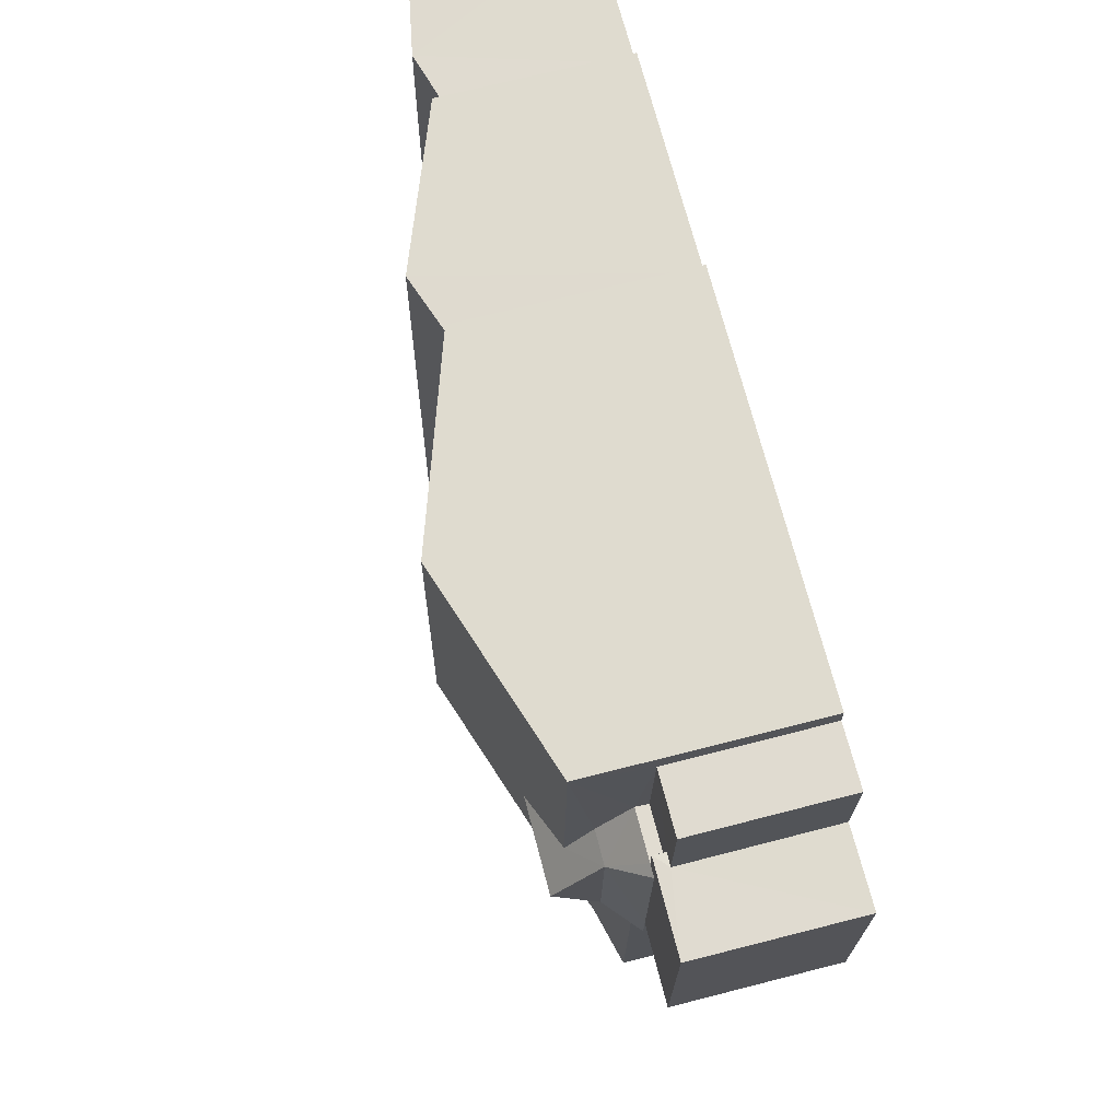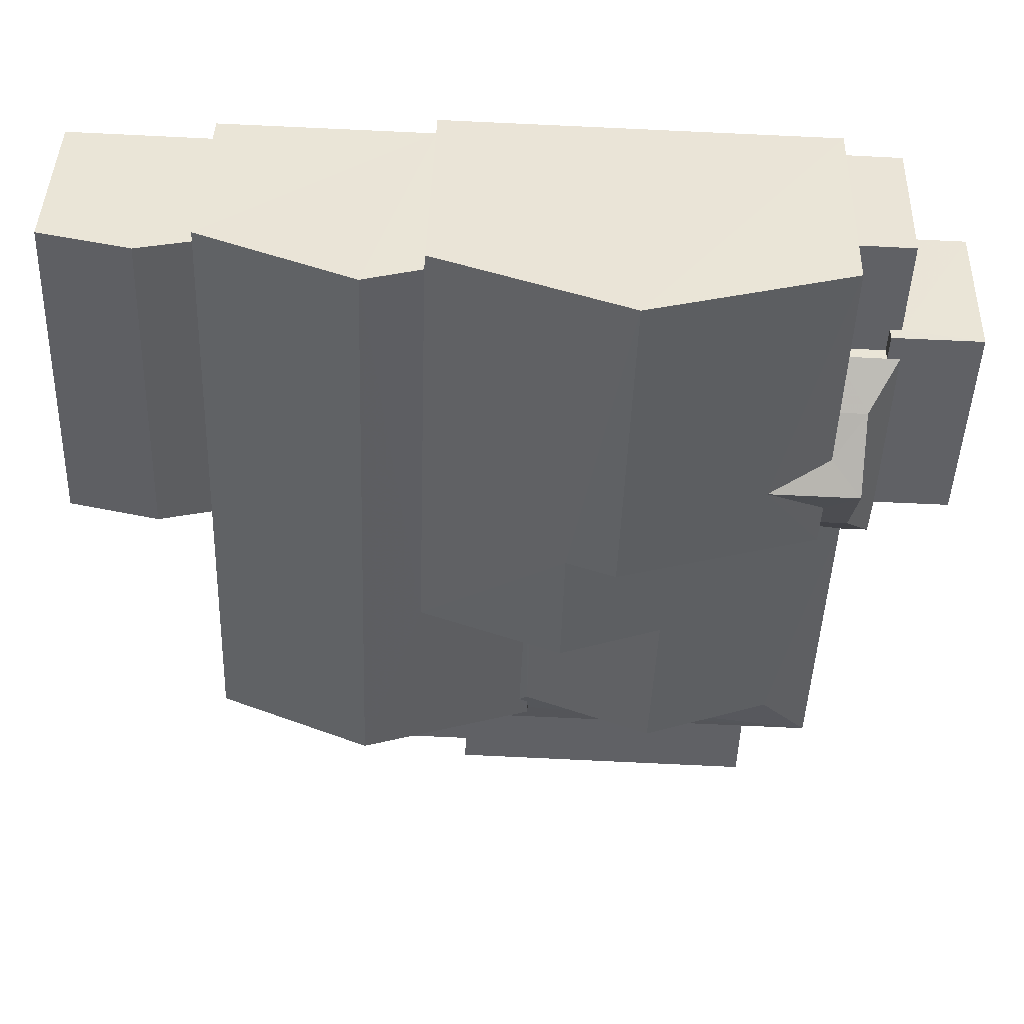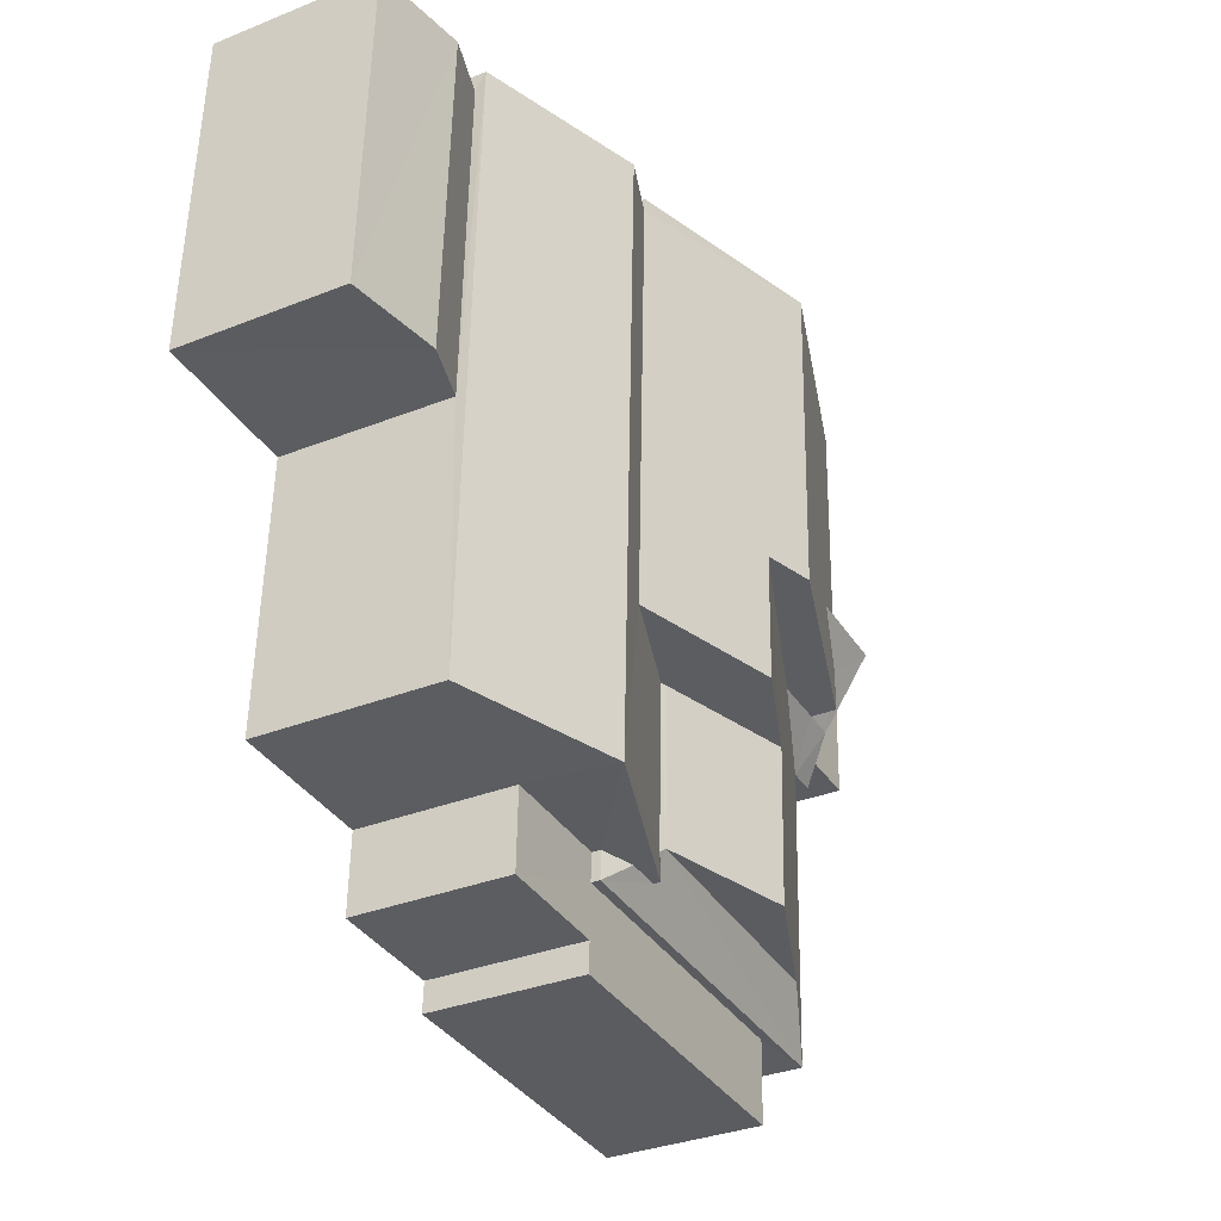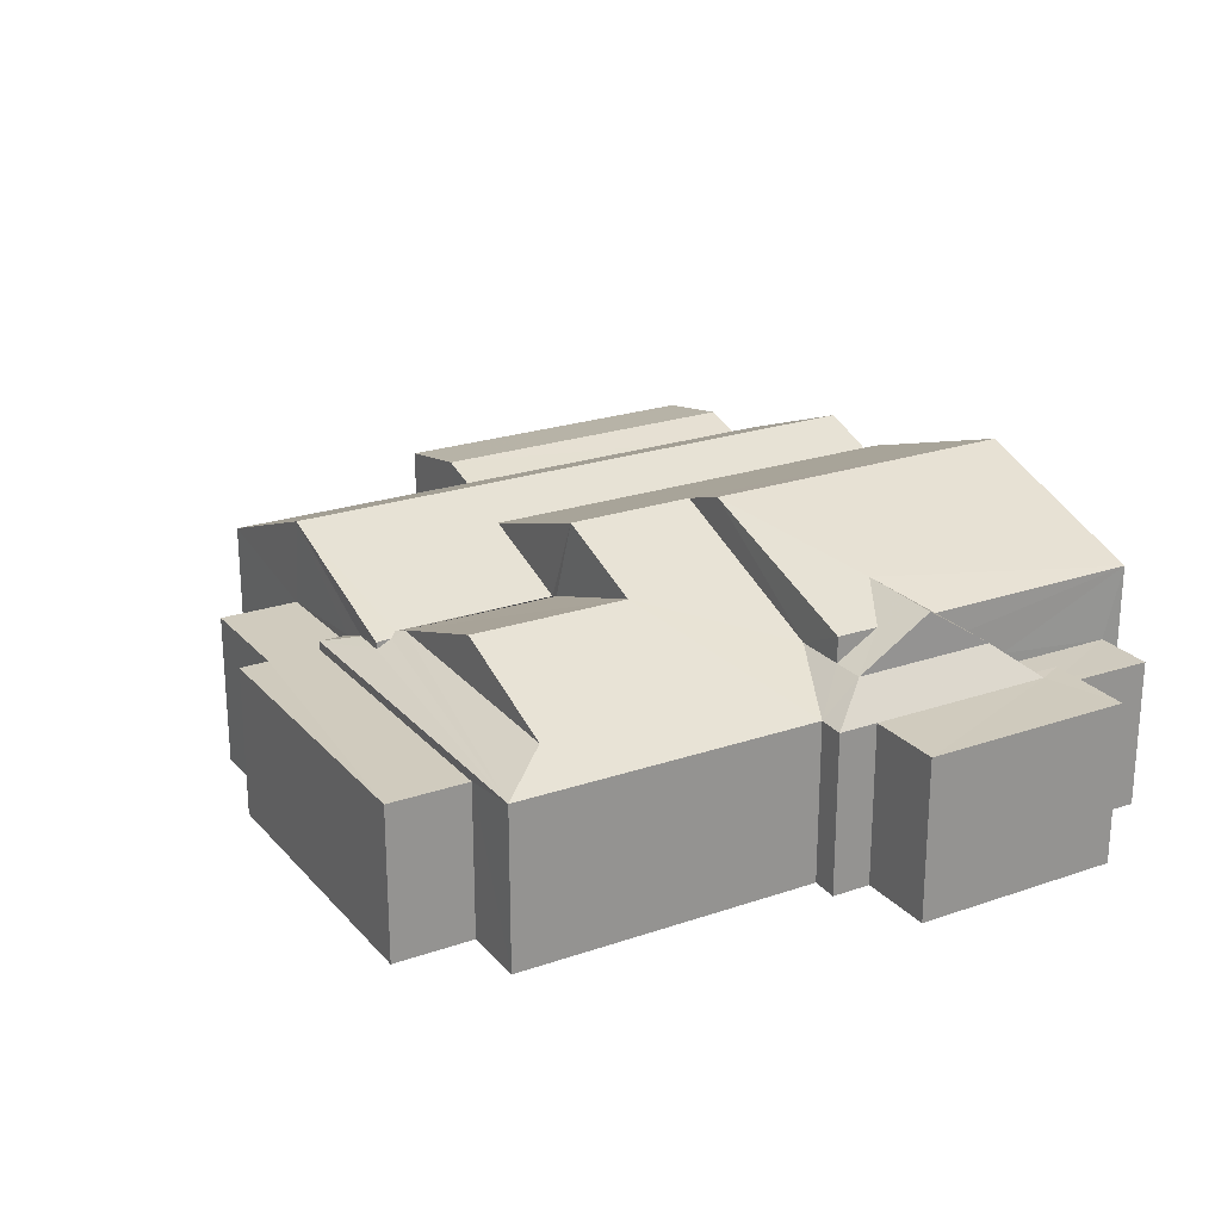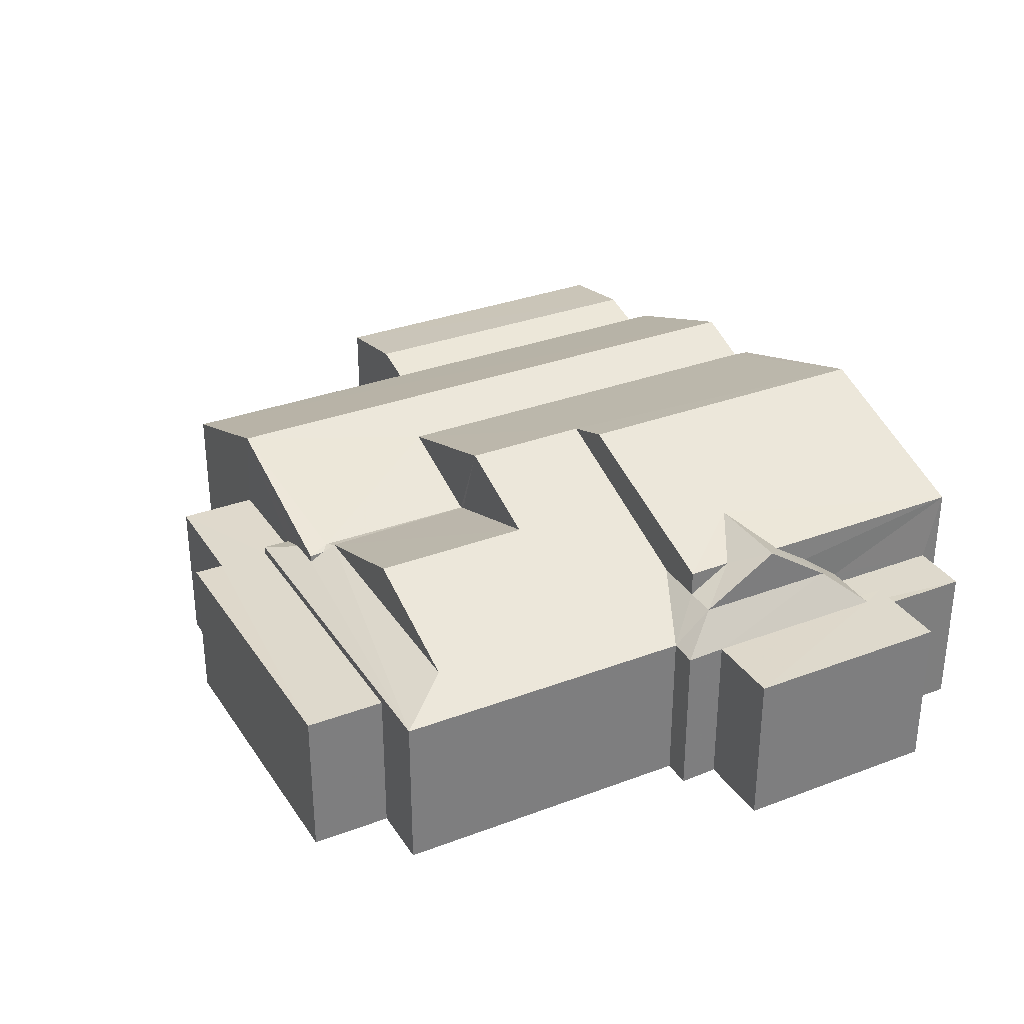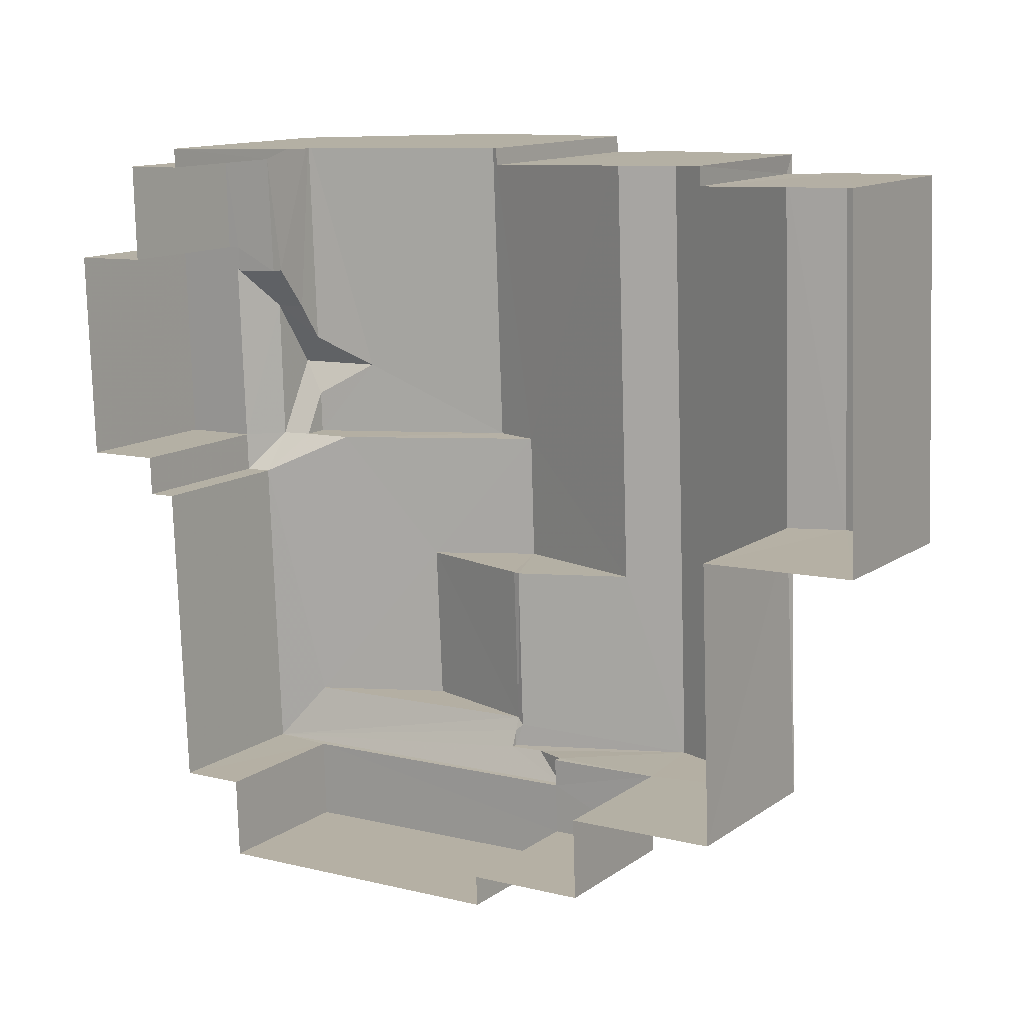
<metadata>
{"format":"obj","ext":"obj","renderer":"f3d","projection":"perspective","resolution":1024,"background":"white","views":[{"elev":68.5,"azim":75.5,"up":"+Y"},{"elev":42.9,"azim":1.6,"up":"+Y"},{"elev":-33.6,"azim":-61.5,"up":"+Y"},{"elev":23.3,"azim":57.7,"up":"+Z"},{"elev":32.0,"azim":60.0,"up":"+Z"},{"elev":12.8,"azim":-146.8,"up":"+Y"}]}
</metadata>
<code>
v -3.728e+05 -1.038e+05 30.46
v -3.728e+05 -1.038e+05 30.46
v -3.728e+05 -1.038e+05 30.46
v -3.728e+05 -1.038e+05 30.46
v -3.728e+05 -1.038e+05 30.46
v -3.728e+05 -1.038e+05 30.46
v -3.728e+05 -1.038e+05 30.46
v -3.728e+05 -1.038e+05 30.46
v -3.728e+05 -1.038e+05 30.46
v -3.728e+05 -1.038e+05 30.46
v -3.728e+05 -1.038e+05 30.46
v -3.728e+05 -1.038e+05 30.46
v -3.728e+05 -1.038e+05 30.46
v -3.728e+05 -1.038e+05 30.46
v -3.728e+05 -1.038e+05 30.46
v -3.728e+05 -1.038e+05 30.46
v -3.728e+05 -1.038e+05 30.46
v -3.728e+05 -1.038e+05 30.46
v -3.728e+05 -1.038e+05 30.46
v -3.728e+05 -1.038e+05 30.46
v -3.728e+05 -1.038e+05 30.46
v -3.728e+05 -1.038e+05 30.46
v -3.728e+05 -1.038e+05 30.46
v -3.728e+05 -1.038e+05 30.46
v -3.728e+05 -1.038e+05 36.02
v -3.728e+05 -1.038e+05 34.93
v -3.728e+05 -1.038e+05 36.02
v -3.728e+05 -1.038e+05 34.93
v -3.728e+05 -1.038e+05 34.8
v -3.728e+05 -1.038e+05 36.26
v -3.728e+05 -1.038e+05 34.8
v -3.728e+05 -1.038e+05 36.26
v -3.728e+05 -1.038e+05 34.36
v -3.728e+05 -1.038e+05 34.36
v -3.728e+05 -1.038e+05 34.64
v -3.728e+05 -1.038e+05 34.8
v -3.728e+05 -1.038e+05 34.87
v -3.728e+05 -1.038e+05 34.64
v -3.728e+05 -1.038e+05 34.14
v -3.728e+05 -1.038e+05 34.14
v -3.728e+05 -1.038e+05 34.14
v -3.728e+05 -1.038e+05 34.14
v -3.728e+05 -1.038e+05 34.14
v -3.728e+05 -1.038e+05 34.14
v -3.728e+05 -1.038e+05 34.14
v -3.728e+05 -1.038e+05 34.14
v -3.728e+05 -1.038e+05 35.78
v -3.728e+05 -1.038e+05 35.15
v -3.728e+05 -1.038e+05 36.26
v -3.728e+05 -1.038e+05 36.26
v -3.728e+05 -1.038e+05 35.15
v -3.728e+05 -1.038e+05 34.82
v -3.728e+05 -1.038e+05 36.97
v -3.728e+05 -1.038e+05 36.97
v -3.728e+05 -1.038e+05 35.15
v -3.728e+05 -1.038e+05 34.36
v -3.728e+05 -1.038e+05 34.05
v -3.728e+05 -1.038e+05 34.05
v -3.728e+05 -1.038e+05 34.05
v -3.728e+05 -1.038e+05 34.05
v -3.728e+05 -1.038e+05 34.05
v -3.728e+05 -1.038e+05 34.05
v -3.728e+05 -1.038e+05 34.36
v -3.728e+05 -1.038e+05 34.36
v -3.728e+05 -1.038e+05 35.78
v -3.728e+05 -1.038e+05 35.78
v -3.728e+05 -1.038e+05 35.78
v -3.728e+05 -1.038e+05 37.38
v -3.728e+05 -1.038e+05 37.38
v -3.728e+05 -1.038e+05 34.87
v -3.728e+05 -1.038e+05 35.78
v -3.728e+05 -1.038e+05 35.78
v -3.728e+05 -1.038e+05 35.78
v -3.728e+05 -1.038e+05 34.8
v -3.728e+05 -1.038e+05 35.15
v -3.728e+05 -1.038e+05 35.15
v -3.728e+05 -1.038e+05 34.54
v -3.728e+05 -1.038e+05 34.93
v -3.728e+05 -1.038e+05 34.93
v -3.728e+05 -1.038e+05 34.54
v -3.728e+05 -1.038e+05 34.36
v -3.728e+05 -1.038e+05 34.36
v -3.728e+05 -1.038e+05 34.36
v -3.728e+05 -1.038e+05 34.36
v -3.728e+05 -1.038e+05 34.49
v -3.728e+05 -1.038e+05 34.49
v -3.728e+05 -1.038e+05 34.36
v -3.728e+05 -1.038e+05 34.36
v -3.728e+05 -1.038e+05 34.36
f 1 2 3
f 4 1 5
f 6 7 3
f 8 5 1
f 9 10 8
f 11 12 13
f 7 11 3
f 9 14 15
f 16 17 18
f 18 13 16
f 14 19 20
f 19 14 21
f 21 22 23
f 22 18 24
f 3 8 1
f 8 22 9
f 3 11 13
f 9 22 14
f 22 13 18
f 14 22 21
f 3 22 8
f 3 13 22
f 25 26 27
f 25 28 26
f 29 30 31
f 29 32 30
f 33 34 35
f 36 26 37
f 36 34 26
f 38 33 35
f 35 34 36
f 39 40 41
f 40 42 41
f 41 43 44
f 44 43 45
f 45 43 46
f 41 42 43
f 47 48 49
f 49 50 47
f 51 48 47
f 27 52 25
f 53 54 25
f 53 25 55
f 52 34 56
f 25 56 55
f 25 52 56
f 57 58 59
f 58 60 59
f 59 61 62
f 59 60 61
f 38 63 33
f 48 56 64
f 51 55 56
f 48 51 56
f 65 66 50
f 67 47 50
f 68 67 50
f 50 66 69
f 68 50 69
f 34 52 26
f 70 37 26
f 28 70 26
f 53 71 72
f 72 54 53
f 69 73 71
f 68 69 53
f 53 69 71
f 37 70 72
f 74 36 37
f 74 37 32
f 72 71 30
f 32 72 30
f 37 72 32
f 75 65 49
f 49 65 50
f 76 65 75
f 77 78 79
f 80 77 79
f 76 75 81
f 75 82 83
f 81 75 83
f 64 84 48
f 84 82 75
f 48 84 75
f 78 85 79
f 78 86 85
f 84 87 82
f 87 88 82
f 82 89 83
f 82 88 89
f 77 2 1
f 2 77 31
f 8 10 80
f 29 31 80
f 10 29 80
f 80 31 77
f 62 83 89
f 59 62 89
f 46 33 63
f 46 43 33
f 11 58 12
f 11 60 58
f 18 64 24
f 18 84 64
f 14 20 39
f 41 14 39
f 87 18 17
f 87 84 18
f 13 12 58
f 57 13 58
f 74 35 36
f 52 27 26
f 62 81 83
f 62 61 81
f 22 56 34
f 23 22 34
f 86 4 5
f 85 86 5
f 9 15 44
f 45 9 44
f 49 48 75
f 85 5 79
f 5 8 79
f 8 80 79
f 40 20 19
f 40 39 20
f 71 3 30
f 3 2 31
f 3 31 30
f 51 47 67
f 88 17 16
f 88 87 17
f 60 7 66
f 66 65 76
f 60 11 7
f 81 61 60
f 81 66 76
f 81 60 66
f 64 22 24
f 64 56 22
f 45 10 9
f 29 10 45
f 29 45 32
f 74 38 35
f 32 38 74
f 45 46 63
f 32 63 38
f 32 45 63
f 21 40 19
f 21 42 40
f 16 57 88
f 88 57 89
f 16 13 57
f 89 57 59
f 21 23 42
f 43 42 33
f 33 42 34
f 42 23 34
f 67 68 55
f 67 55 51
f 68 53 55
f 3 73 6
f 3 71 73
f 66 7 69
f 7 6 69
f 6 73 69
f 41 44 15
f 14 41 15
f 25 54 28
f 28 54 70
f 54 72 70
f 77 1 78
f 1 4 78
f 4 86 78

</code>
